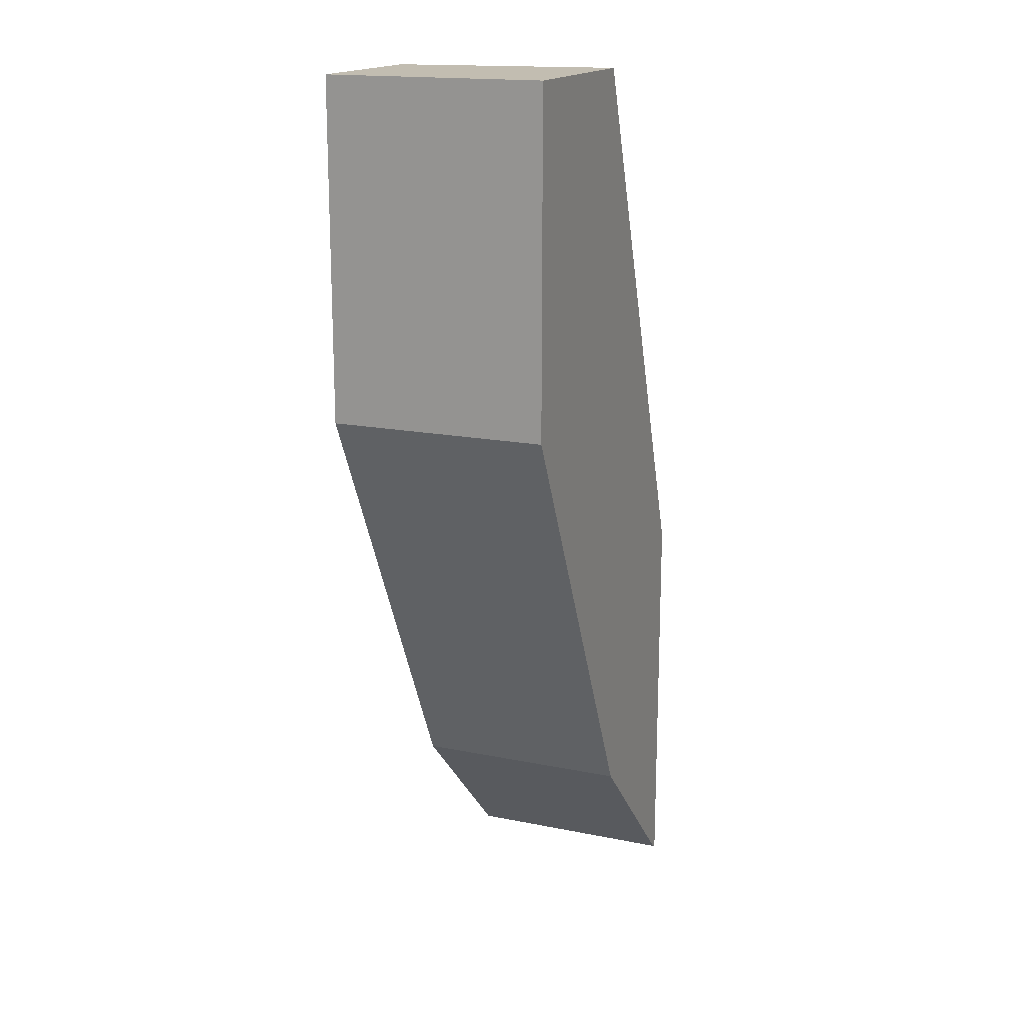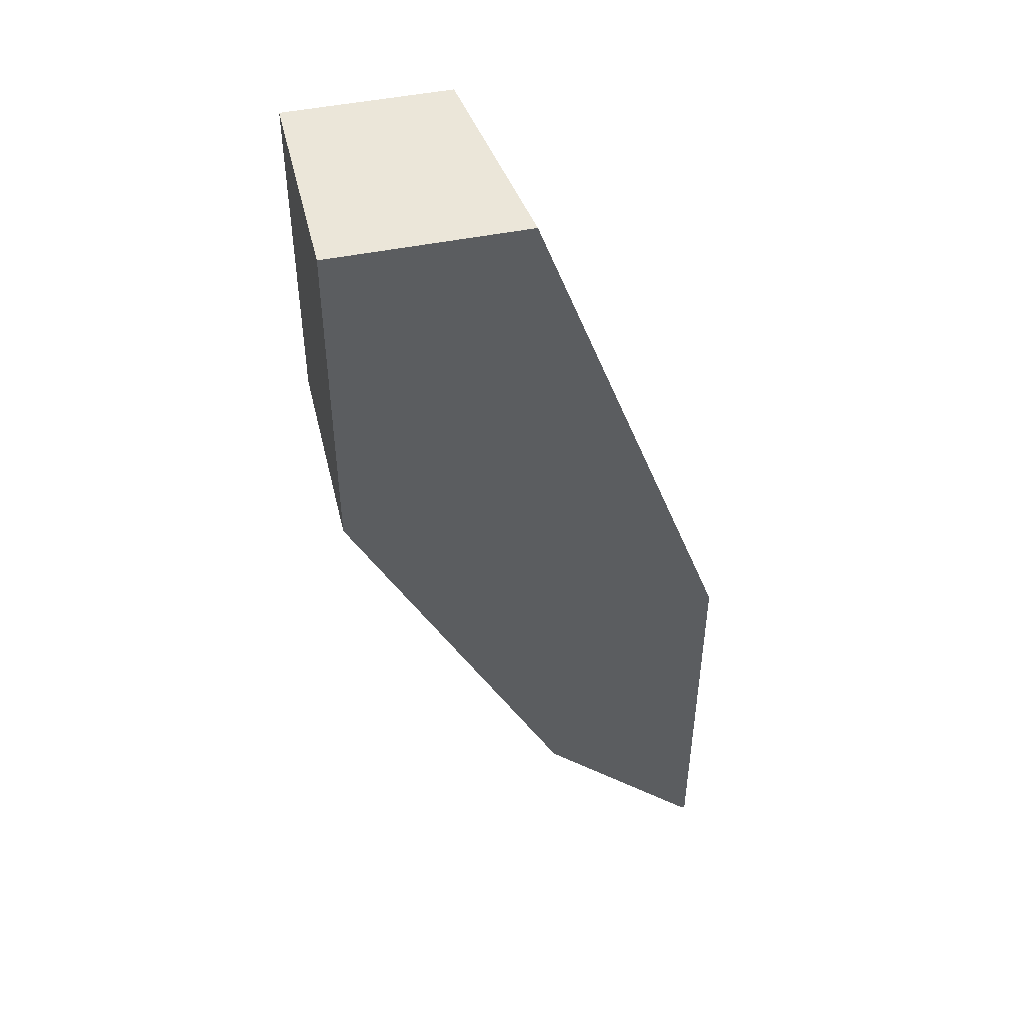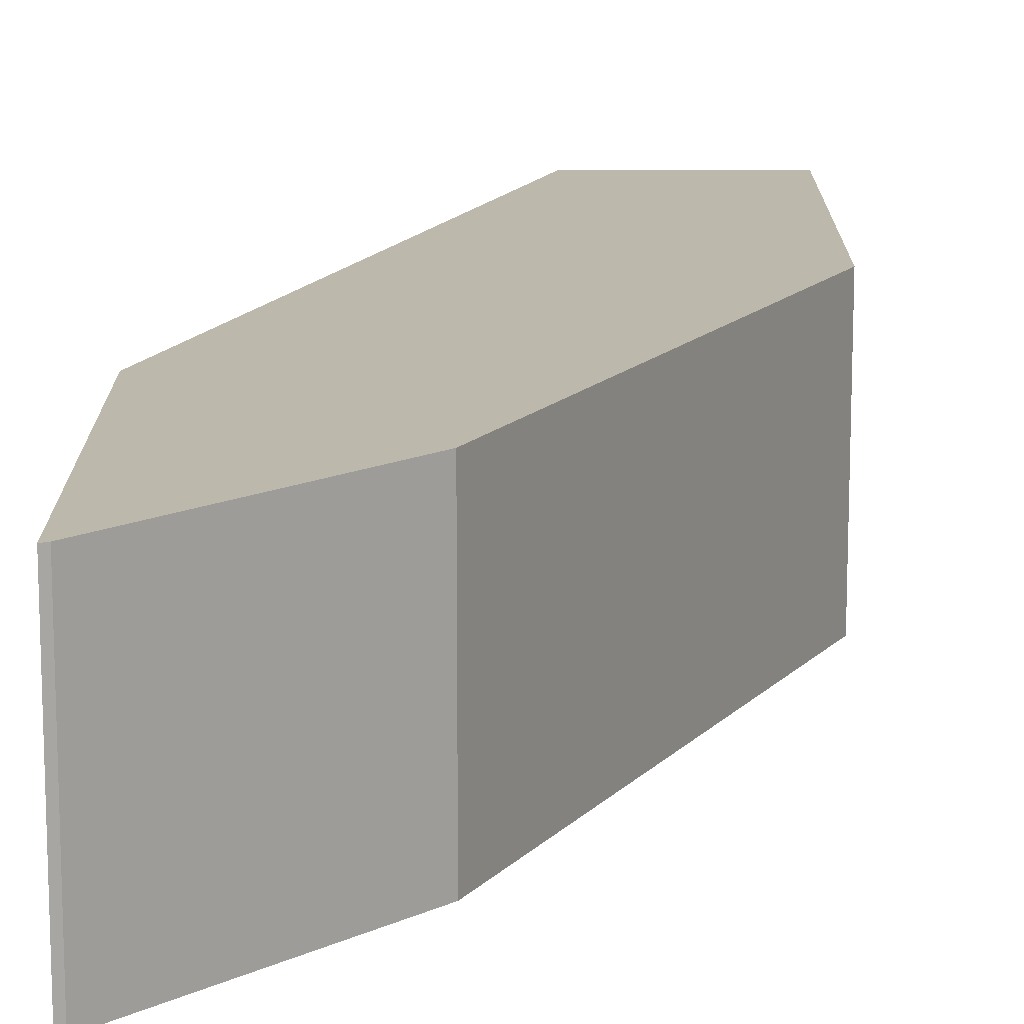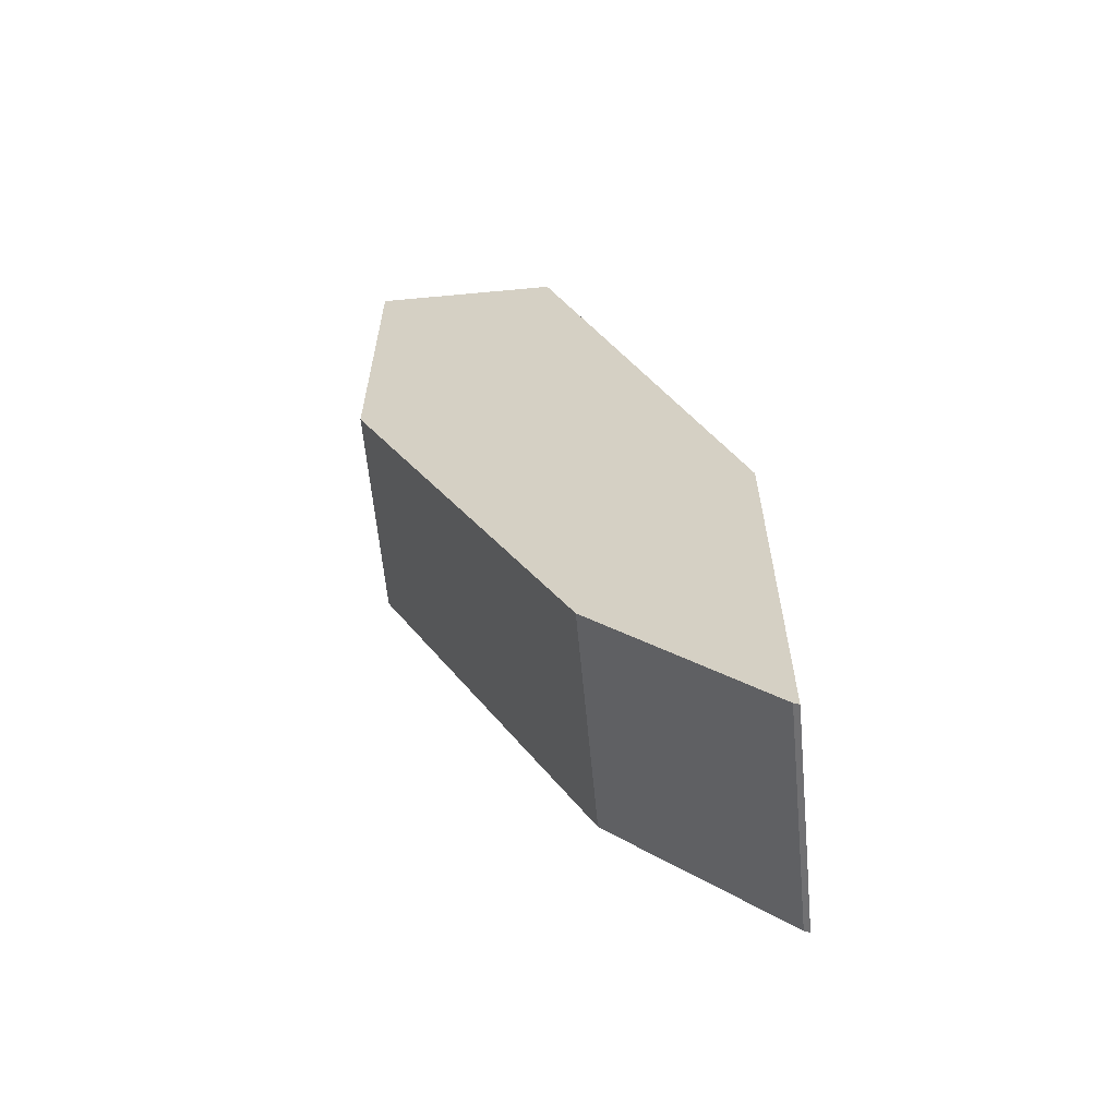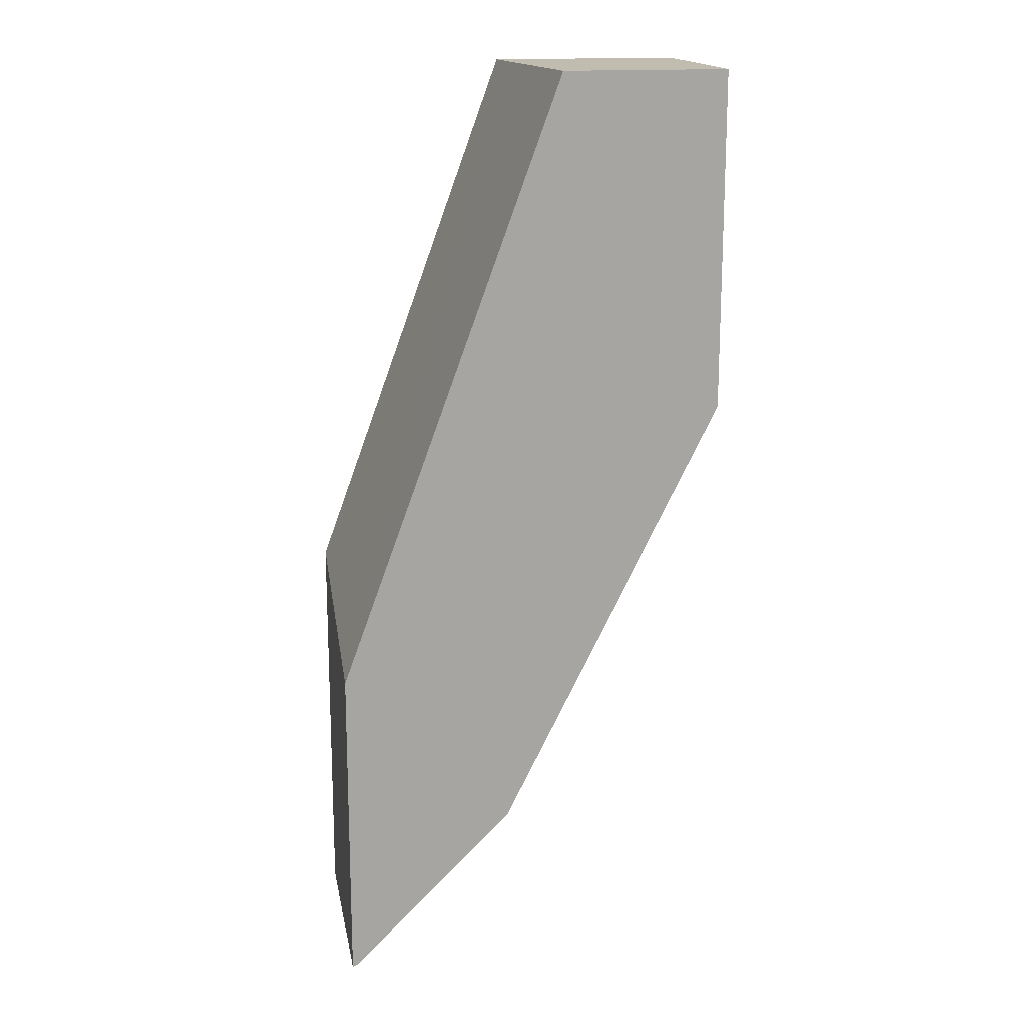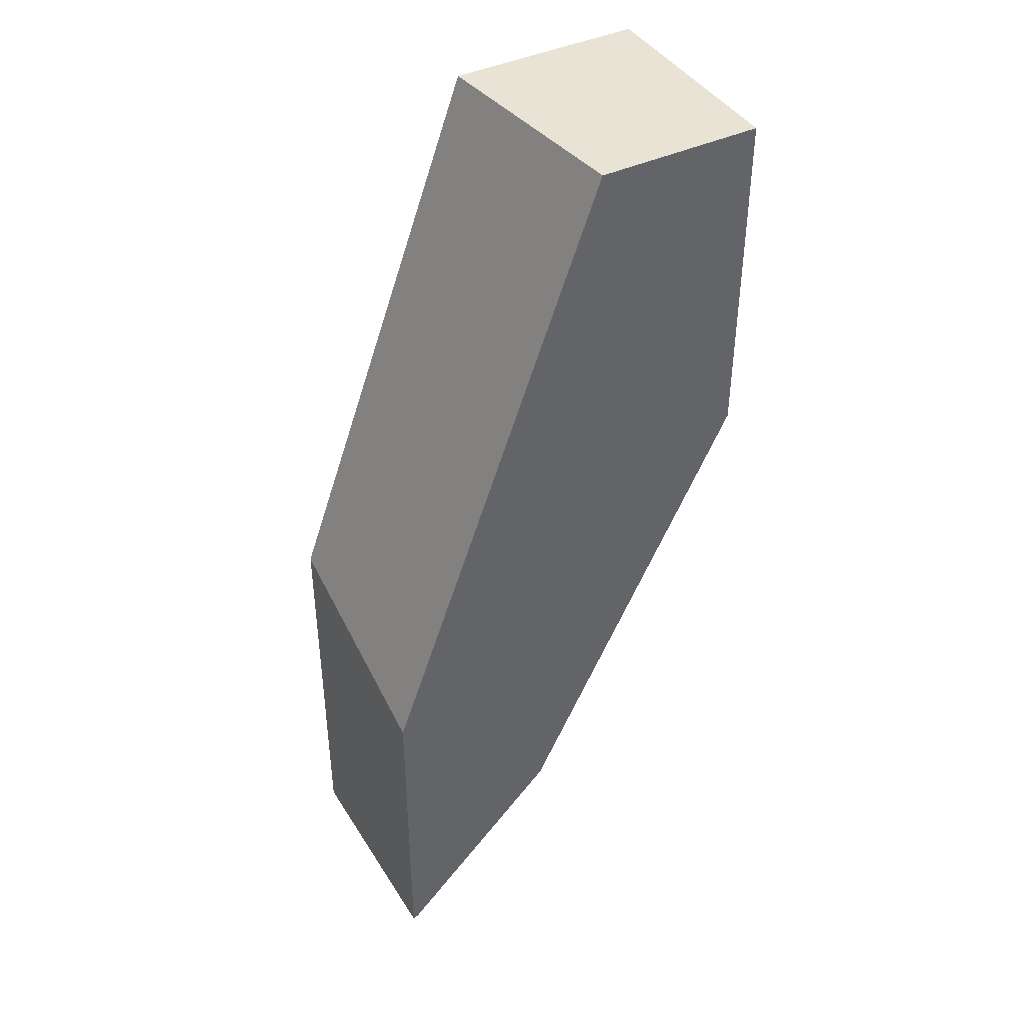
<metadata>
{"format":"obj","ext":"obj","renderer":"f3d","projection":"perspective","resolution":1024,"background":"white","views":[{"elev":17.0,"azim":-67.8,"up":"+Z"},{"elev":46.9,"azim":-13.2,"up":"+Z"},{"elev":14.6,"azim":-179.9,"up":"+Y"},{"elev":-61.8,"azim":5.4,"up":"+Z"},{"elev":16.6,"azim":169.8,"up":"+Z"},{"elev":42.0,"azim":150.5,"up":"+Z"}]}
</metadata>
<code>
v -0.5582 -0.5396 -0.0452
v -0.5582 -0.5396 -0.1945
v -0.5582 -0.4583 -0.07225
v -0.6315 -0.5396 0.1558
v -0.5602 -0.5396 -0.1935
v -0.5582 -0.4583 -0.1945
v -0.6416 -0.4583 0.1558
v -0.7027 -0.5396 0.1558
v -0.5602 -0.4583 -0.1935
v -0.5907 -0.5396 -0.1629
v -0.7027 -0.4583 0.1558
v -0.7027 -0.5396 0.03054
v -0.5907 -0.4583 -0.1629
v -0.6213 -0.5396 -0.1324
v -0.7027 -0.4583 0.03058
v -0.7027 -0.4583 0.03054
v -0.7027 -0.4583 0.03047
v -0.6924 -0.5396 0.009765
v -0.6213 -0.4583 -0.1324
v -0.6875 -0.4583 -6.98e-06
f 8 15 16
f 3 7 4
f 4 7 11
f 4 11 8
f 5 13 9
f 8 11 15
f 8 16 12
f 15 17 16
f 10 19 13
f 12 16 17
f 12 17 18
f 14 18 20
f 14 20 19
f 3 11 7
f 17 20 18
f 10 14 19
f 3 15 11
f 5 10 13
f 3 20 17
f 3 17 15
f 1 2 6
f 1 6 3
f 1 3 4
f 1 8 12
f 1 12 18
f 1 18 14
f 1 14 10
f 1 4 8
f 1 5 2
f 2 5 9
f 2 9 6
f 3 6 9
f 3 9 13
f 3 13 19
f 1 10 5
f 3 19 20

</code>
